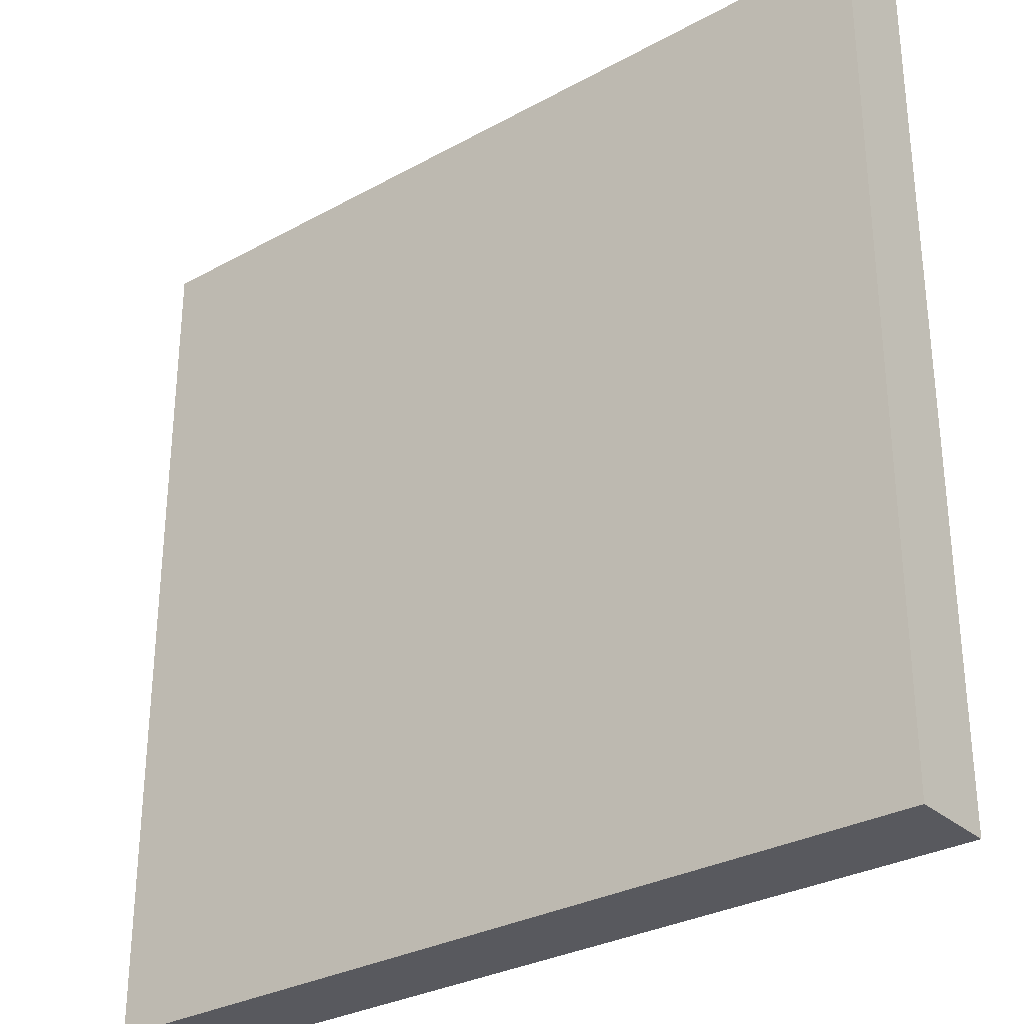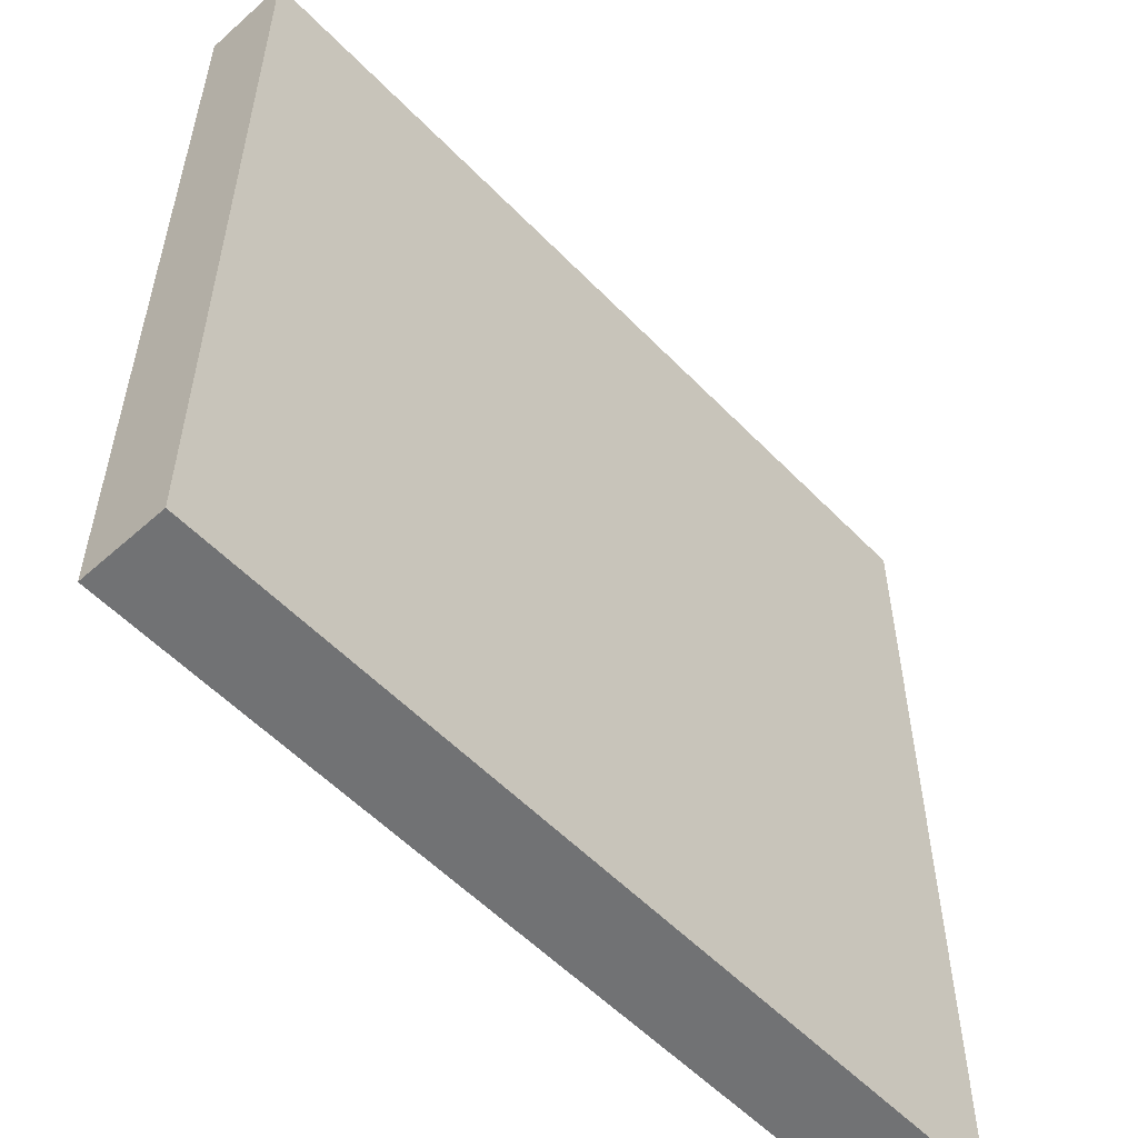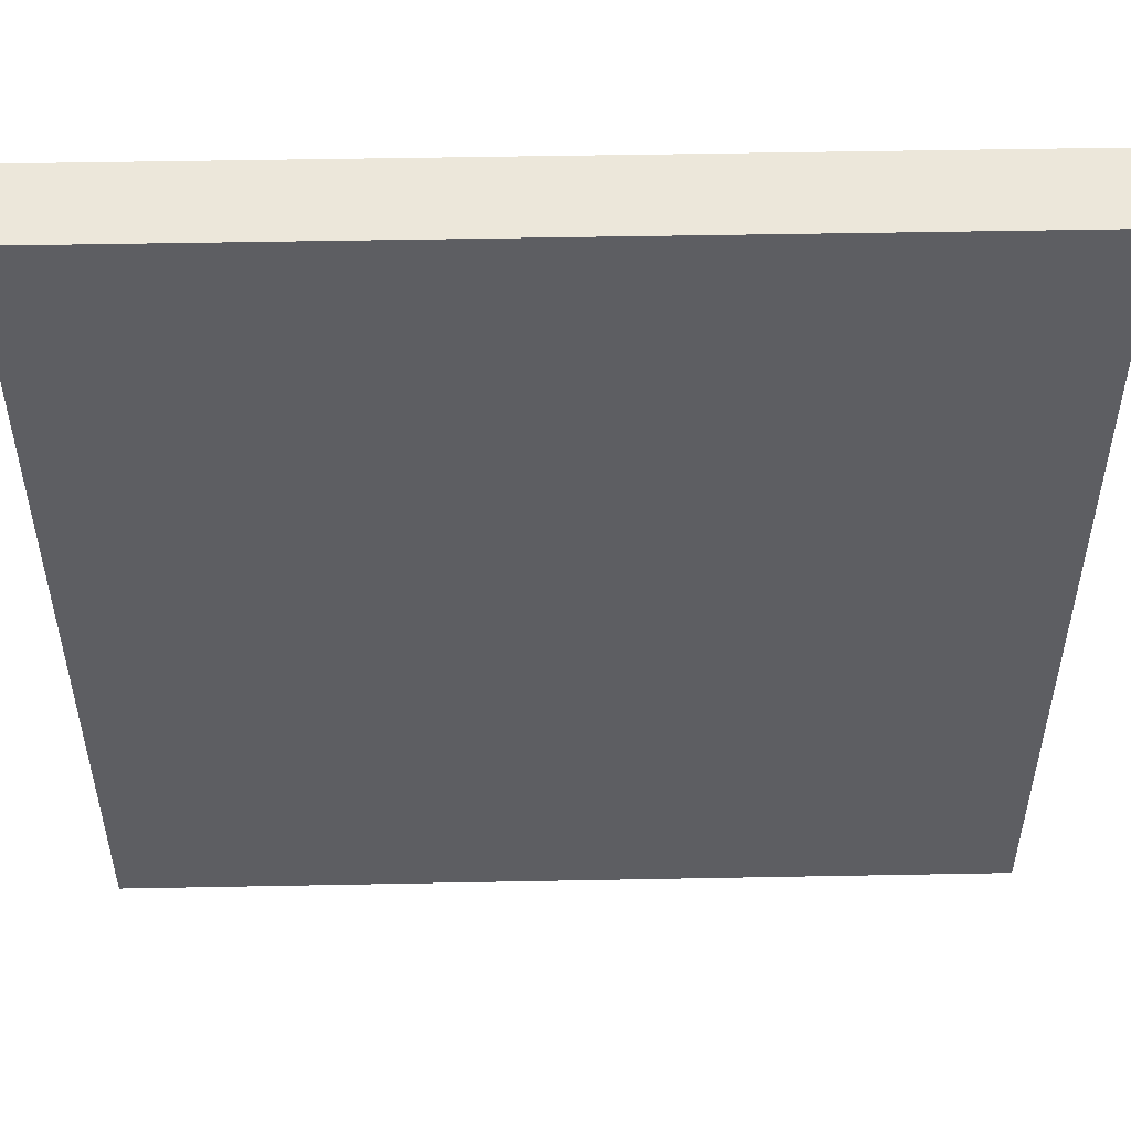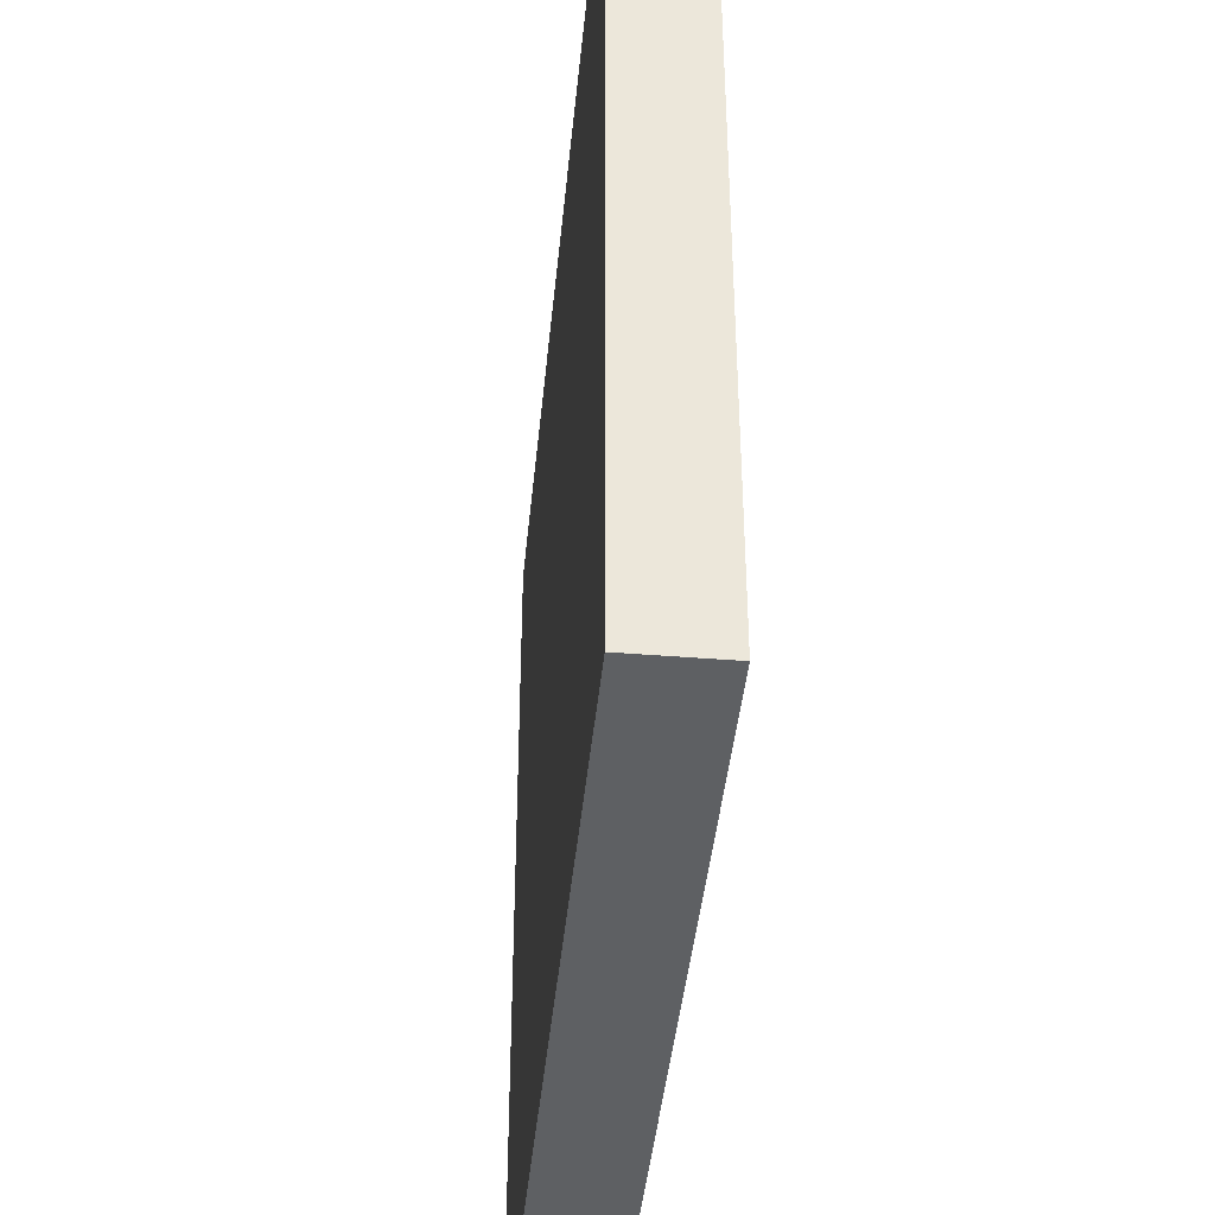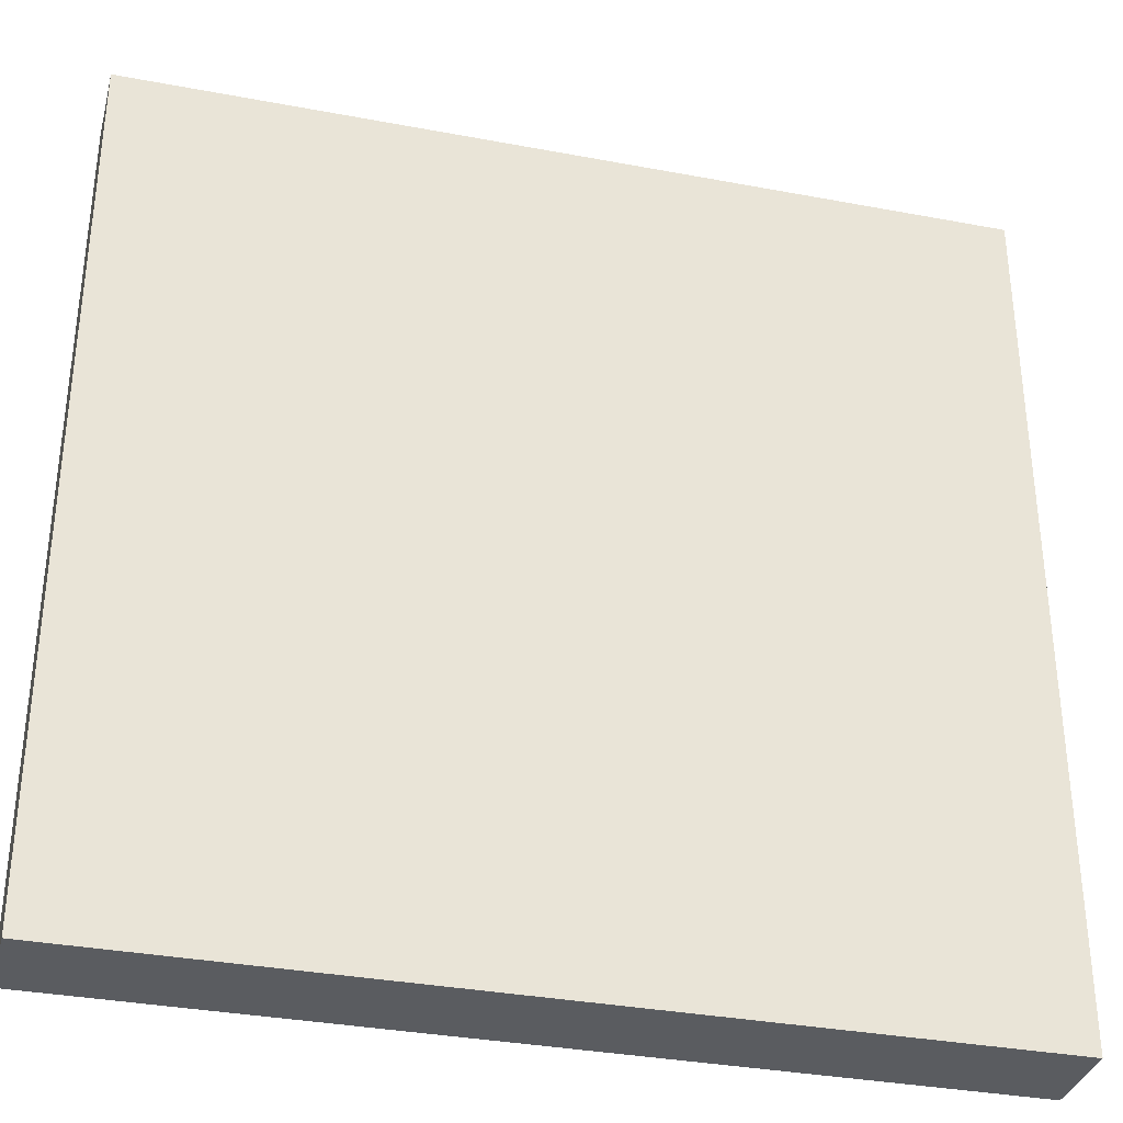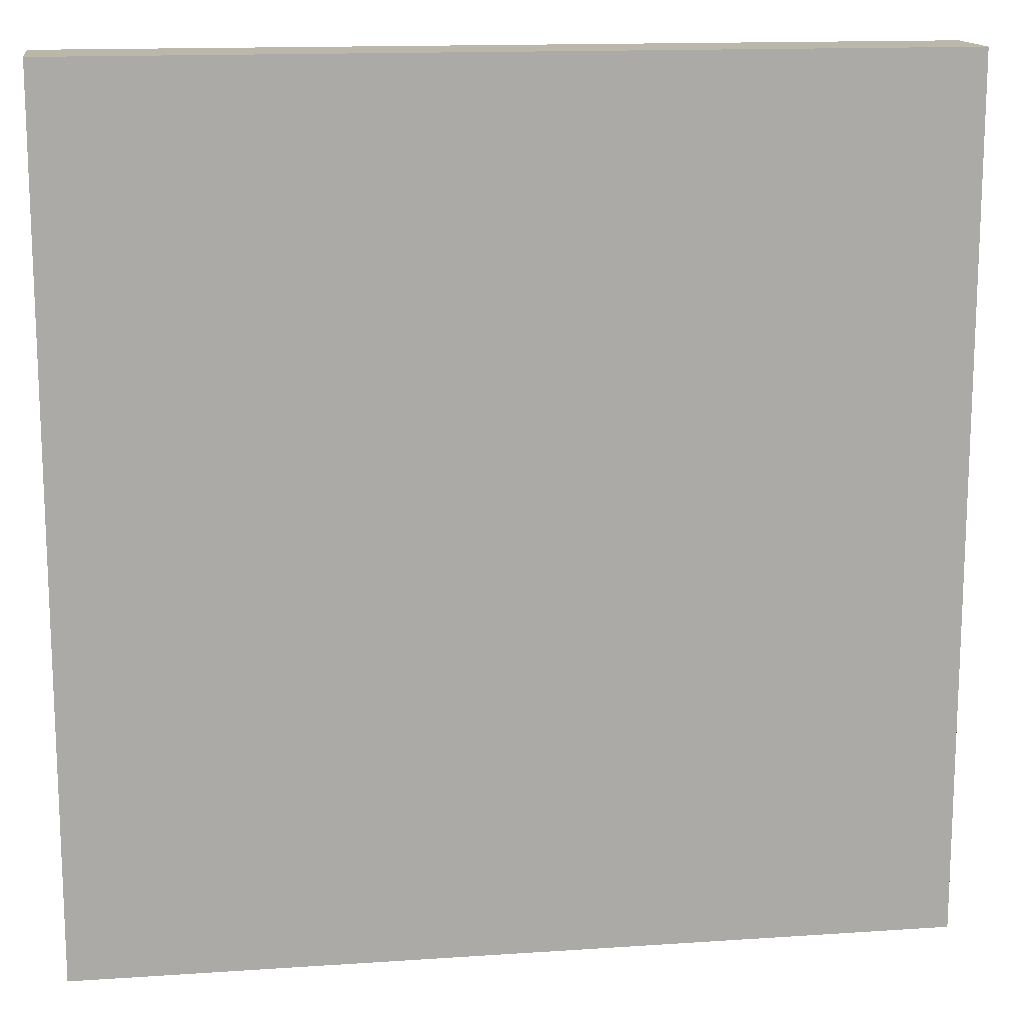
<metadata>
{"format":"obj","ext":"obj","renderer":"f3d","projection":"perspective","resolution":1024,"background":"white","views":[{"elev":-30.3,"azim":-141.4,"up":"+Z"},{"elev":-55.5,"azim":-47.0,"up":"+Z"},{"elev":51.1,"azim":178.8,"up":"+Z"},{"elev":-42.4,"azim":-95.5,"up":"+Z"},{"elev":-34.1,"azim":-14.3,"up":"+Z"},{"elev":14.5,"azim":-8.4,"up":"+Z"}]}
</metadata>
<code>
o Plane.005
v 10 2 10
v -10 2 10
v 10 2 -10
v -10 2 -10
v -10 0 -10
v -10 0 10
v -10 2 -10
v -10 2 10
v 10 0 10
v -10 0 10
v 10 2 10
v -10 2 10
v 10 0 10
v -10 0 10
v 10 0 -10
v -10 0 -10
v 10 0 -10
v 10 0 10
v 10 2 -10
v 10 2 10
v 10 0 -10
v -10 0 -10
v 10 2 -10
v -10 2 -10
f 2 1 3 4
f 6 5 7 8
f 10 9 11 12
f 14 13 15 16
f 18 17 19 20
f 22 21 23 24

</code>
